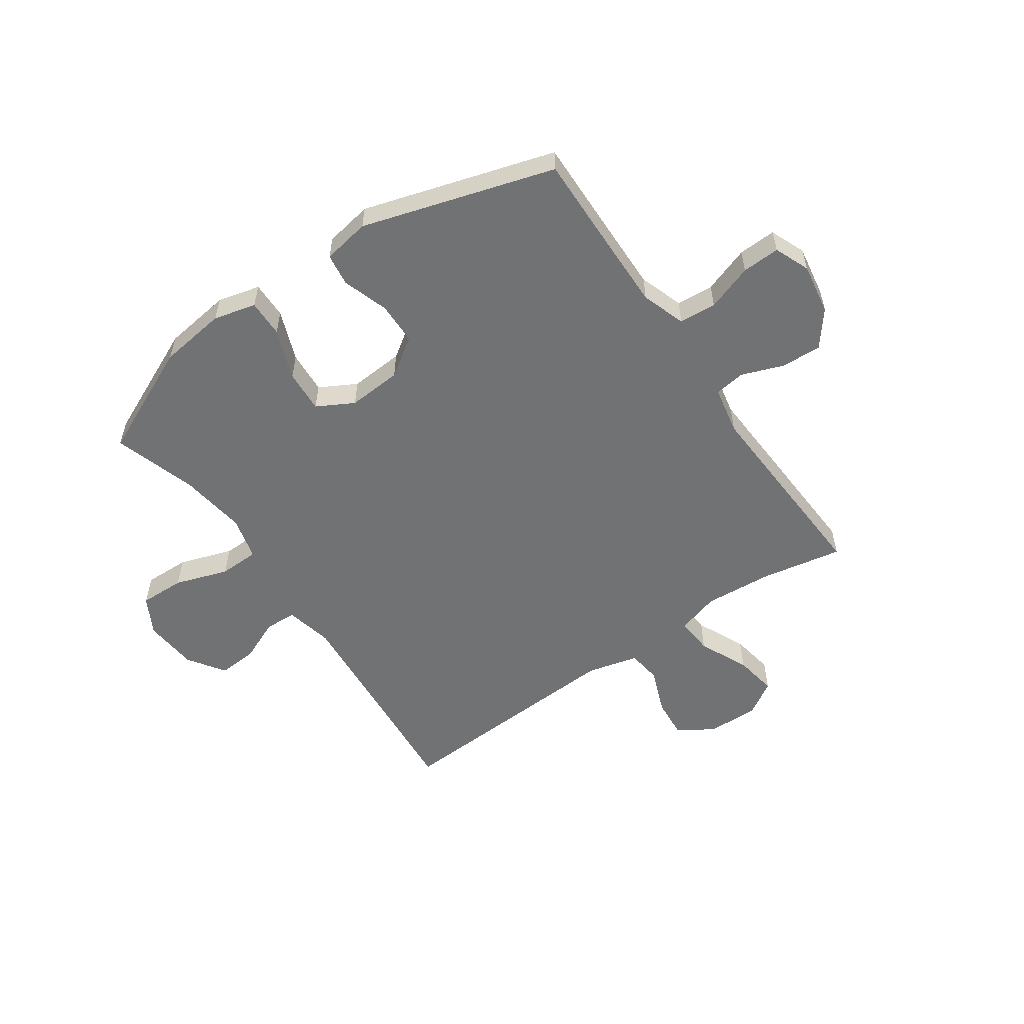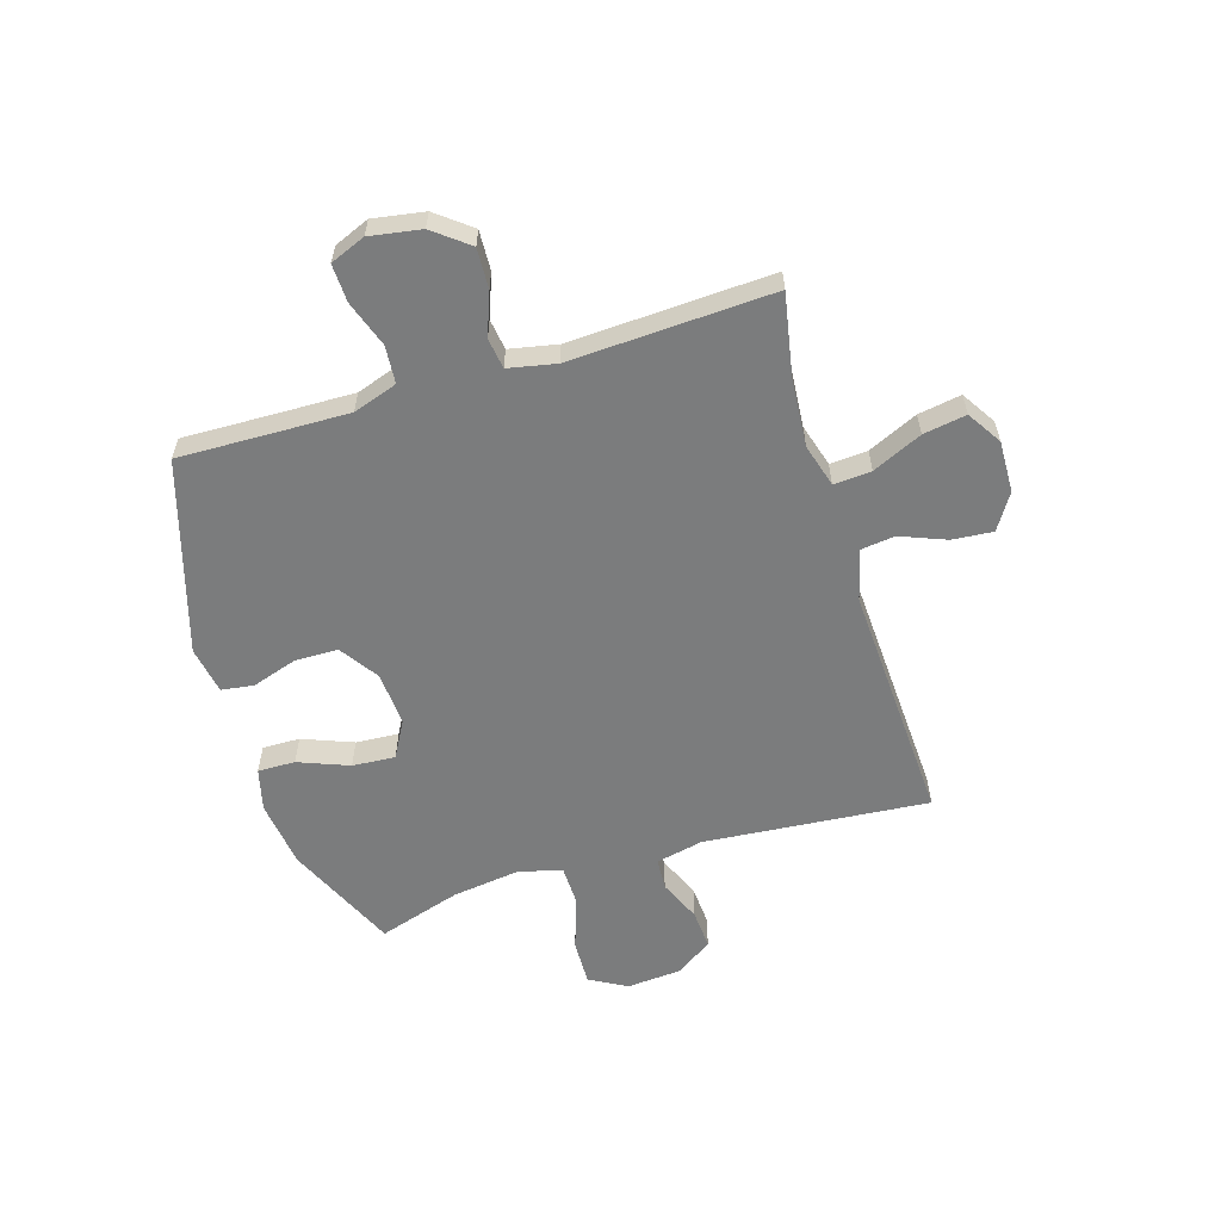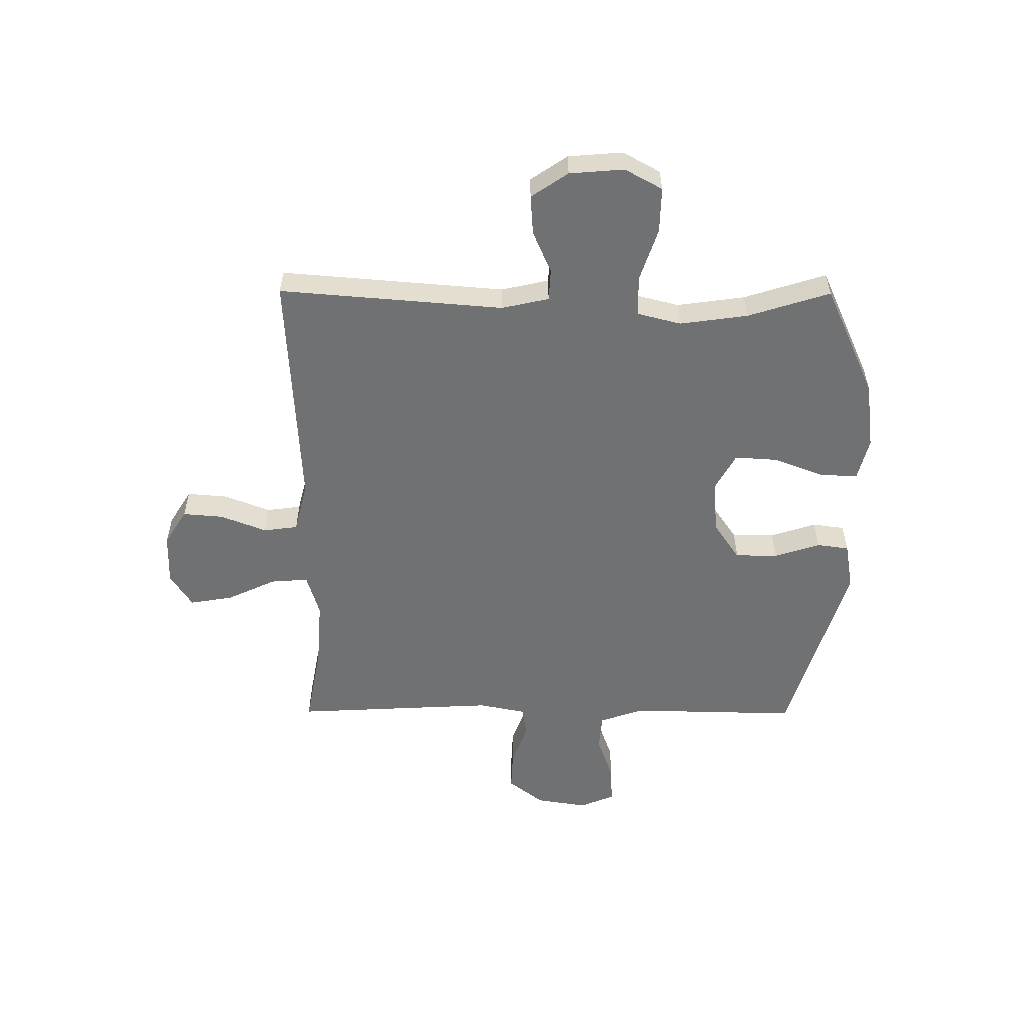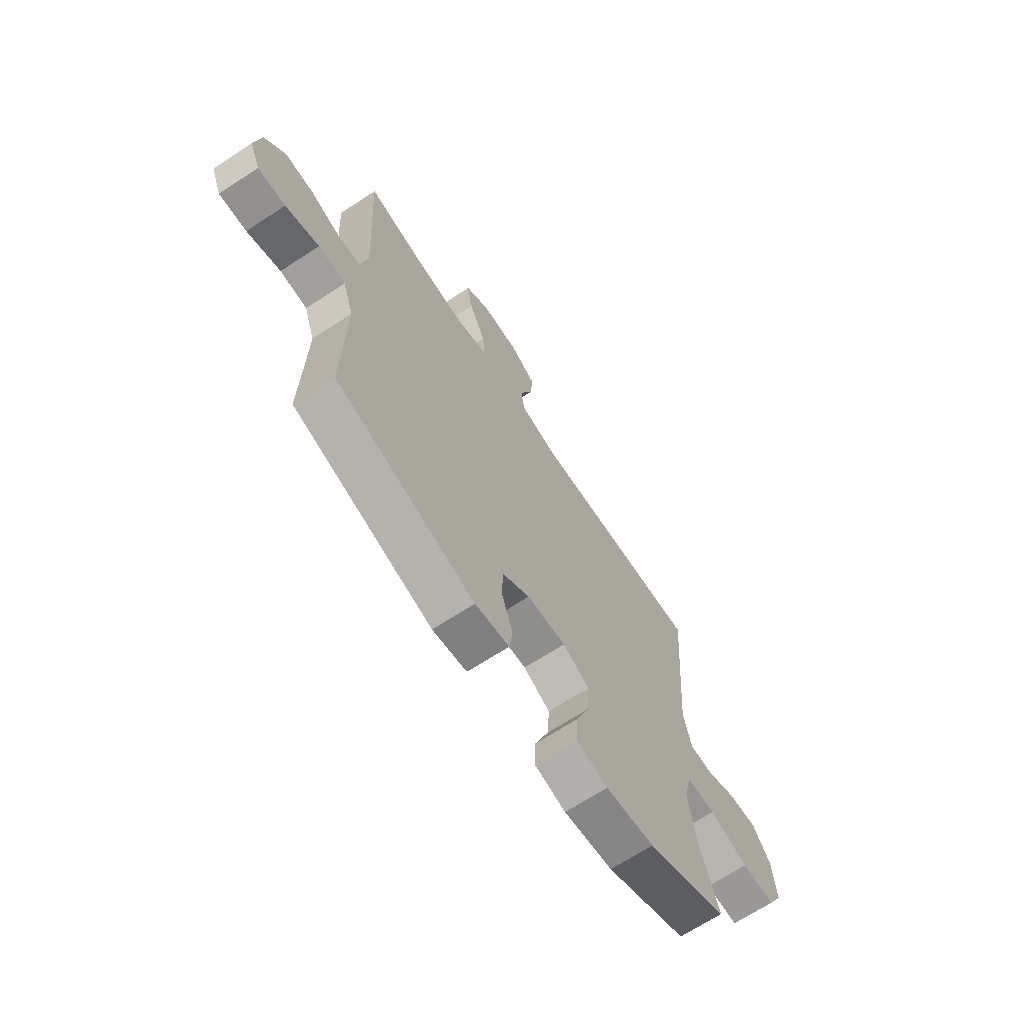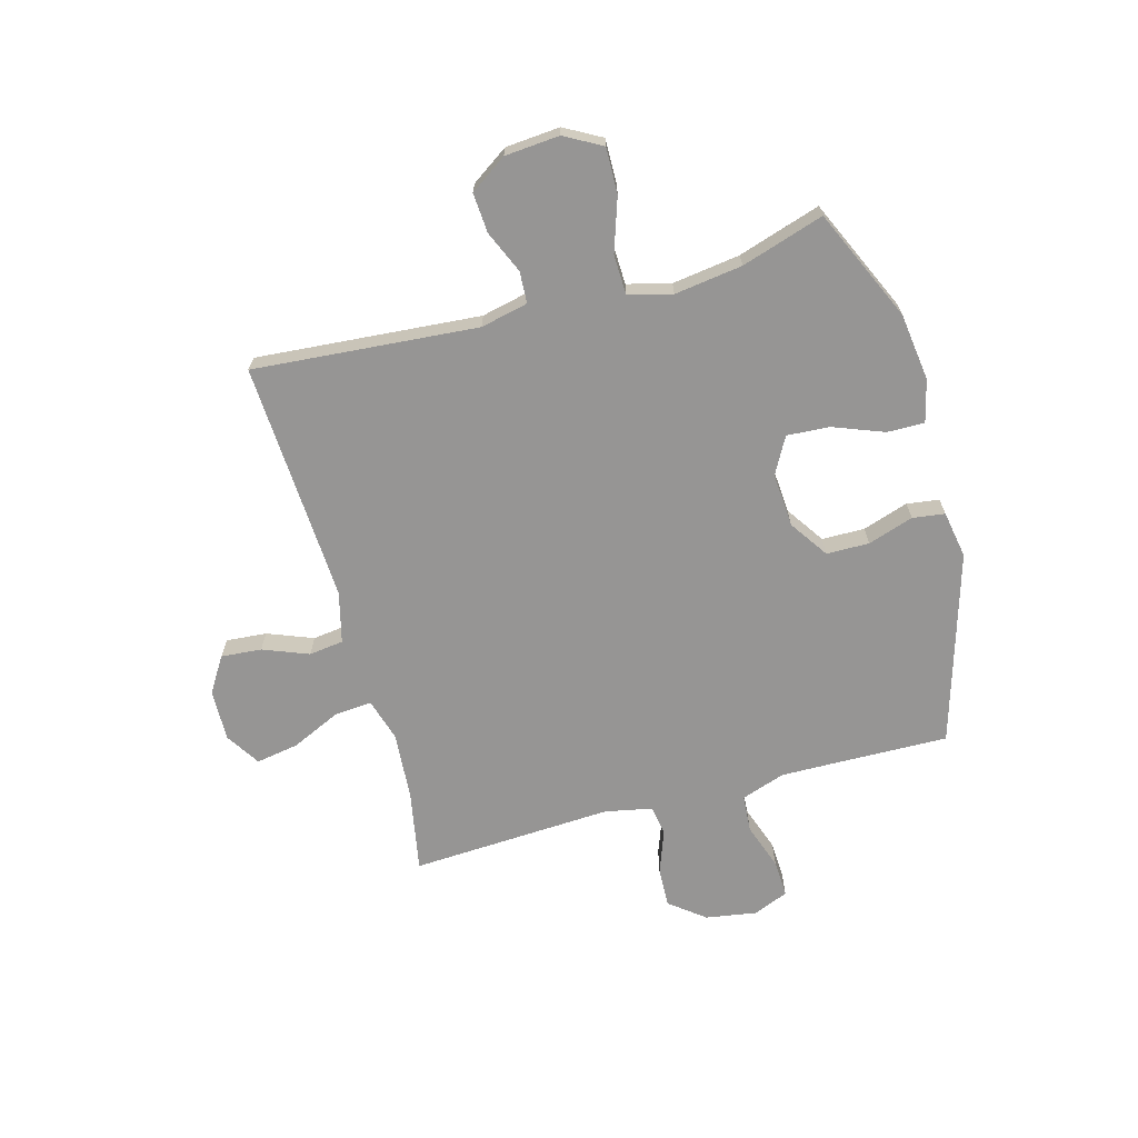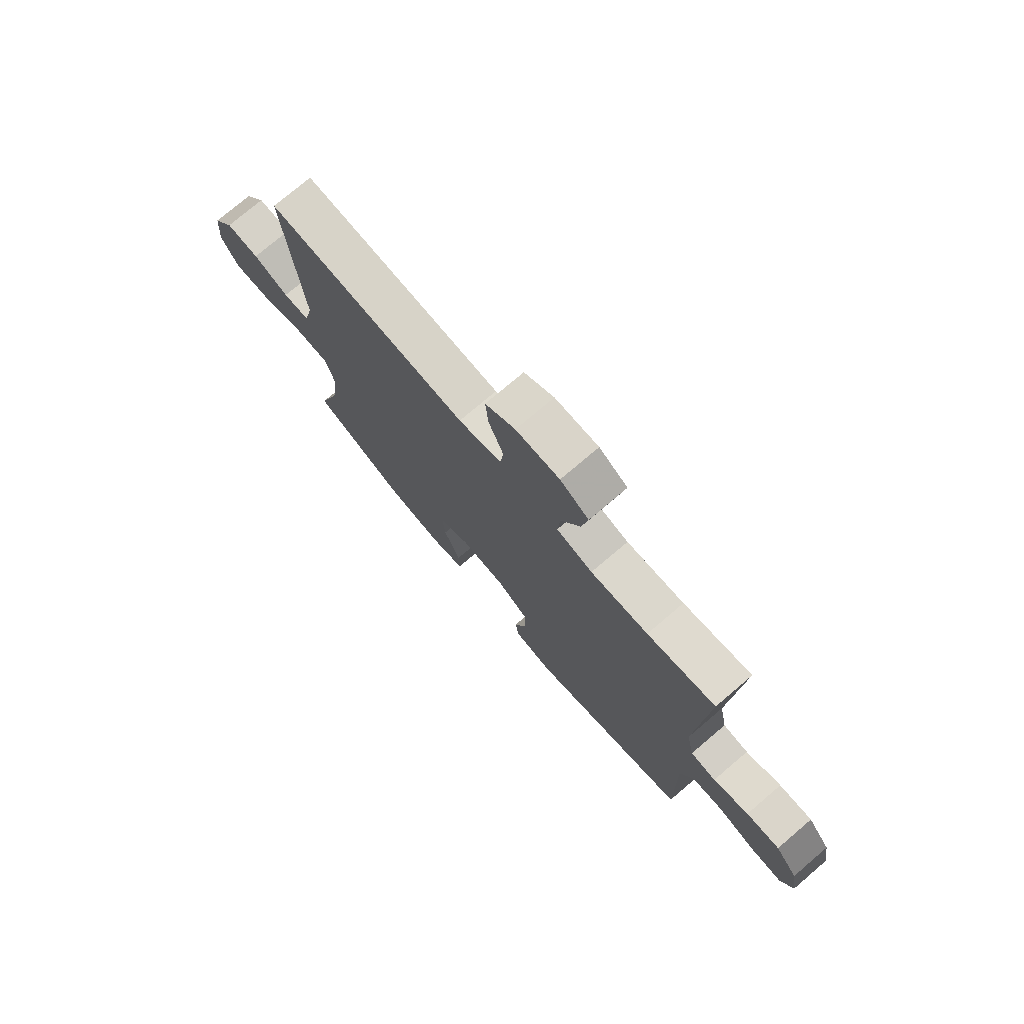
<metadata>
{"format":"obj","ext":"obj","renderer":"f3d","projection":"perspective","resolution":1024,"background":"white","views":[{"elev":-55.4,"azim":-145.4,"up":"+Y"},{"elev":-58.6,"azim":-73.2,"up":"+Y"},{"elev":-55.1,"azim":89.7,"up":"+Y"},{"elev":-68.0,"azim":-56.8,"up":"+Z"},{"elev":-67.6,"azim":105.4,"up":"+Y"},{"elev":75.6,"azim":-130.4,"up":"+Z"}]}
</metadata>
<code>
v 0.5 0.07 -0.5
v 0.299 0.07 -0.591
v 0.178 0.07 -0.607
v 0.102 0.07 -0.588
v 0.103 0.07 -0.521
v 0.138 0.07 -0.43
v 0.143 0.07 -0.353
v 0.077 0.07 -0.317
v -0.02 0.07 -0.324
v -0.089 0.07 -0.371
v -0.09 0.07 -0.448
v -0.063 0.07 -0.53
v -0.071 0.07 -0.588
v -0.156 0.07 -0.603
v -0.5 0.07 -0.5
v -0.496 0.07 -0.317
v -0.494 0.07 -0.196
v -0.521 0.07 -0.117
v -0.588 0.07 -0.112
v -0.671 0.07 -0.141
v -0.739 0.07 -0.144
v -0.765 0.07 -0.081
v -0.75 0.07 0.011
v -0.701 0.07 0.074
v -0.629 0.07 0.071
v -0.553 0.07 0.043
v -0.498 0.07 0.051
v -0.481 0.07 0.137
v -0.5 0.07 0.5
v -0.354 0.07 0.473
v -0.231 0.07 0.464
v -0.154 0.07 0.487
v -0.159 0.07 0.554
v -0.2 0.07 0.643
v -0.213 0.07 0.72
v -0.152 0.07 0.759
v -0.059 0.07 0.757
v 0.005 0.07 0.717
v -0.001 0.07 0.644
v -0.033 0.07 0.562
v -0.025 0.07 0.5
v 0.067 0.07 0.477
v 0.5 0.07 0.5
v 0.467 0.07 0.097
v 0.486 0.07 0.012
v 0.543 0.07 0.009
v 0.619 0.07 0.042
v 0.69 0.07 0.047
v 0.735 0.07 -0.019
v 0.743 0.07 -0.117
v 0.706 0.07 -0.184
v 0.624 0.07 -0.182
v 0.528 0.07 -0.15
v 0.456 0.07 -0.152
v 0.436 0.07 -0.23
v 0.453 0.07 -0.352
v 0.5 0 -0.5
v 0.299 0 -0.591
v 0.178 0 -0.607
v 0.102 0 -0.588
v 0.103 0 -0.521
v 0.138 0 -0.43
v 0.143 0 -0.353
v 0.077 0 -0.317
v -0.02 0 -0.324
v -0.089 0 -0.371
v -0.09 0 -0.448
v -0.063 0 -0.53
v -0.071 0 -0.588
v -0.156 0 -0.603
v -0.5 0 -0.5
v -0.496 0 -0.317
v -0.494 0 -0.196
v -0.521 0 -0.117
v -0.588 0 -0.112
v -0.671 0 -0.141
v -0.739 0 -0.144
v -0.765 0 -0.081
v -0.75 0 0.011
v -0.701 0 0.074
v -0.629 0 0.071
v -0.553 0 0.043
v -0.498 0 0.051
v -0.481 0 0.137
v -0.5 0 0.5
v -0.354 0 0.473
v -0.231 0 0.464
v -0.154 0 0.487
v -0.159 0 0.554
v -0.2 0 0.643
v -0.213 0 0.72
v -0.152 0 0.759
v -0.059 0 0.757
v 0.005 0 0.717
v -0.001 0 0.644
v -0.033 0 0.562
v -0.025 0 0.5
v 0.067 0 0.477
v 0.5 0 0.5
v 0.467 0 0.097
v 0.486 0 0.012
v 0.543 0 0.009
v 0.619 0 0.042
v 0.69 0 0.047
v 0.735 0 -0.019
v 0.743 0 -0.117
v 0.706 0 -0.184
v 0.624 0 -0.182
v 0.528 0 -0.15
v 0.456 0 -0.152
v 0.436 0 -0.23
v 0.453 0 -0.352
f 51 52 53
f 50 51 53
f 49 50 53
f 48 49 53
f 47 48 53
f 46 47 53
f 45 46 53 54
f 44 45 54 55
f 42 43 44 55
f 38 39 40
f 37 38 40
f 36 37 40
f 35 36 40
f 34 35 40
f 33 34 40
f 32 33 40 41
f 42 55 56
f 41 42 56
f 32 41 56
f 31 32 56
f 24 25 26
f 23 24 26
f 22 23 26
f 21 22 26
f 20 21 26
f 19 20 26
f 18 19 26 27
f 17 18 27 28
f 14 15 16
f 13 14 16
f 12 13 16
f 11 12 16
f 16 17 28
f 11 16 28
f 10 11 28
f 4 5 6
f 3 4 6
f 2 3 6
f 1 2 6
f 56 1 6
f 56 6 7
f 56 7 8
f 31 56 8
f 30 31 8
f 28 29 30
f 10 28 30
f 9 10 30
f 8 9 30
f 109 108 107
f 109 107 106
f 109 106 105
f 109 105 104
f 109 104 103
f 109 103 102
f 110 109 102 101
f 111 110 101 100
f 111 100 99 98
f 96 95 94
f 96 94 93
f 96 93 92
f 96 92 91
f 96 91 90
f 96 90 89
f 97 96 89 88
f 112 111 98
f 112 98 97
f 112 97 88
f 112 88 87
f 82 81 80
f 82 80 79
f 82 79 78
f 82 78 77
f 82 77 76
f 82 76 75
f 83 82 75 74
f 84 83 74 73
f 72 71 70
f 72 70 69
f 72 69 68
f 72 68 67
f 84 73 72
f 84 72 67
f 84 67 66
f 62 61 60
f 62 60 59
f 62 59 58
f 62 58 57
f 62 57 112
f 63 62 112
f 64 63 112
f 64 112 87
f 64 87 86
f 86 85 84
f 86 84 66
f 86 66 65
f 86 65 64
f 1 57 58 2
f 2 58 59 3
f 3 59 60 4
f 4 60 61 5
f 5 61 62 6
f 6 62 63 7
f 7 63 64 8
f 8 64 65 9
f 9 65 66 10
f 10 66 67 11
f 11 67 68 12
f 12 68 69 13
f 13 69 70 14
f 14 70 71 15
f 15 71 72 16
f 16 72 73 17
f 17 73 74 18
f 18 74 75 19
f 19 75 76 20
f 20 76 77 21
f 21 77 78 22
f 22 78 79 23
f 23 79 80 24
f 24 80 81 25
f 25 81 82 26
f 26 82 83 27
f 27 83 84 28
f 28 84 85 29
f 29 85 86 30
f 30 86 87 31
f 31 87 88 32
f 32 88 89 33
f 33 89 90 34
f 34 90 91 35
f 35 91 92 36
f 36 92 93 37
f 37 93 94 38
f 38 94 95 39
f 39 95 96 40
f 40 96 97 41
f 41 97 98 42
f 42 98 99 43
f 43 99 100 44
f 44 100 101 45
f 45 101 102 46
f 46 102 103 47
f 47 103 104 48
f 48 104 105 49
f 49 105 106 50
f 50 106 107 51
f 51 107 108 52
f 52 108 109 53
f 53 109 110 54
f 54 110 111 55
f 55 111 112 56
f 56 112 57 1

</code>
